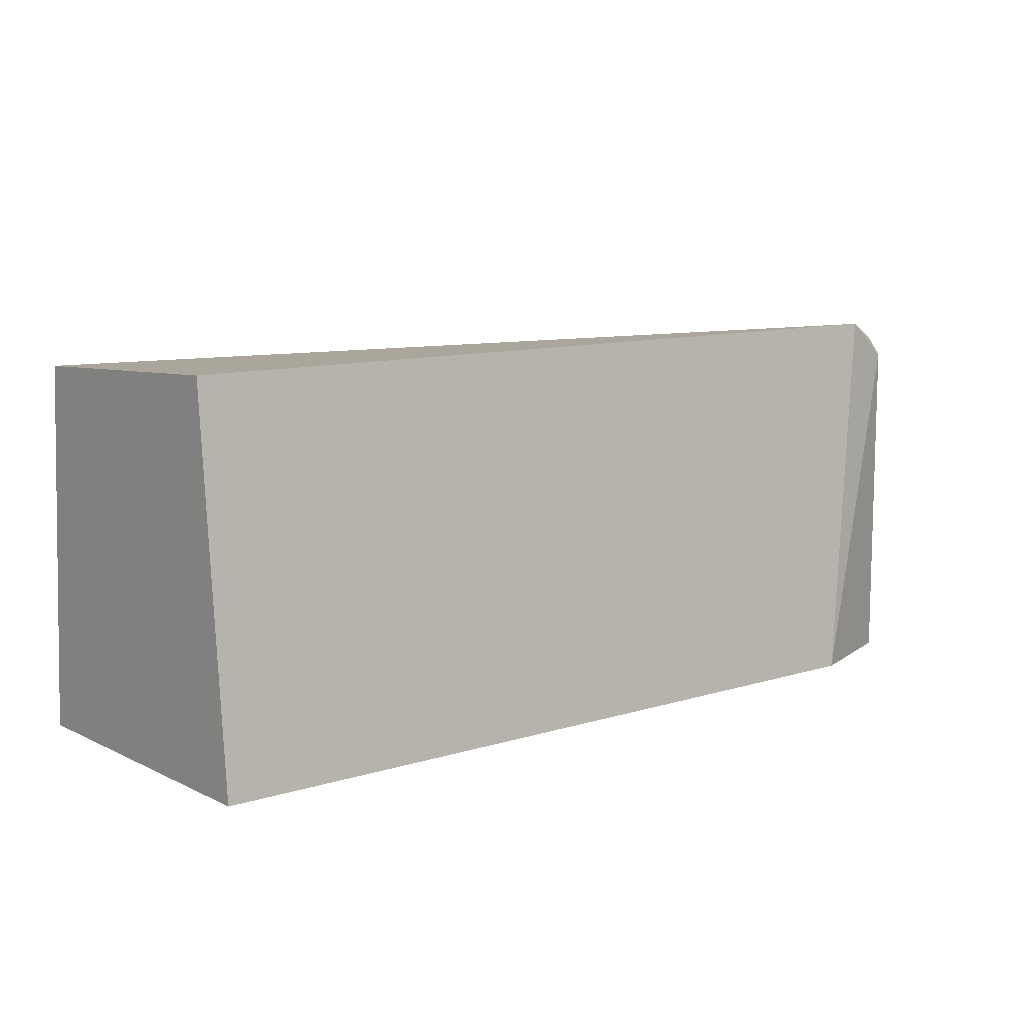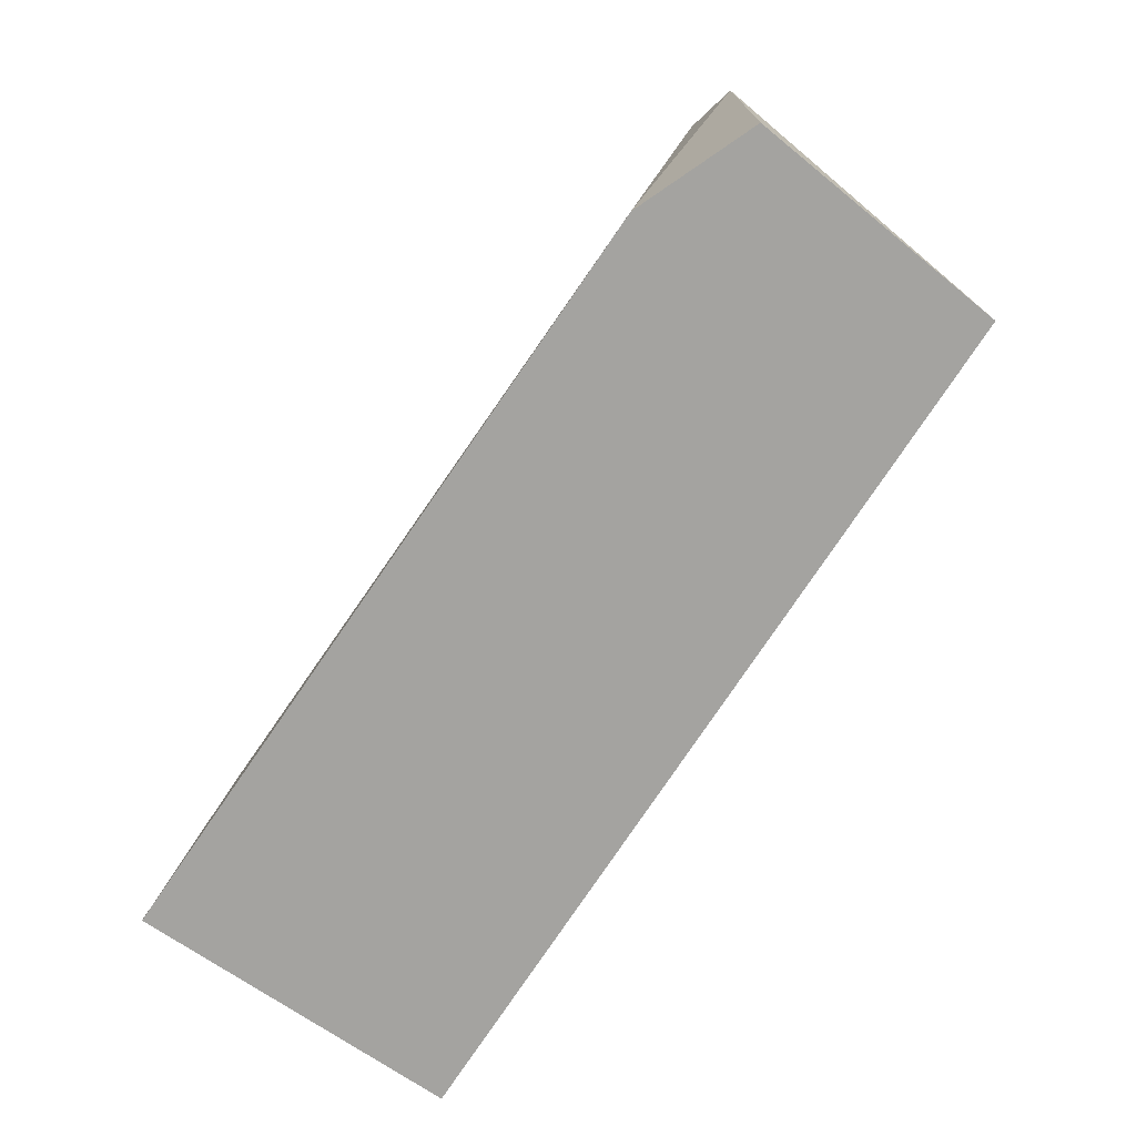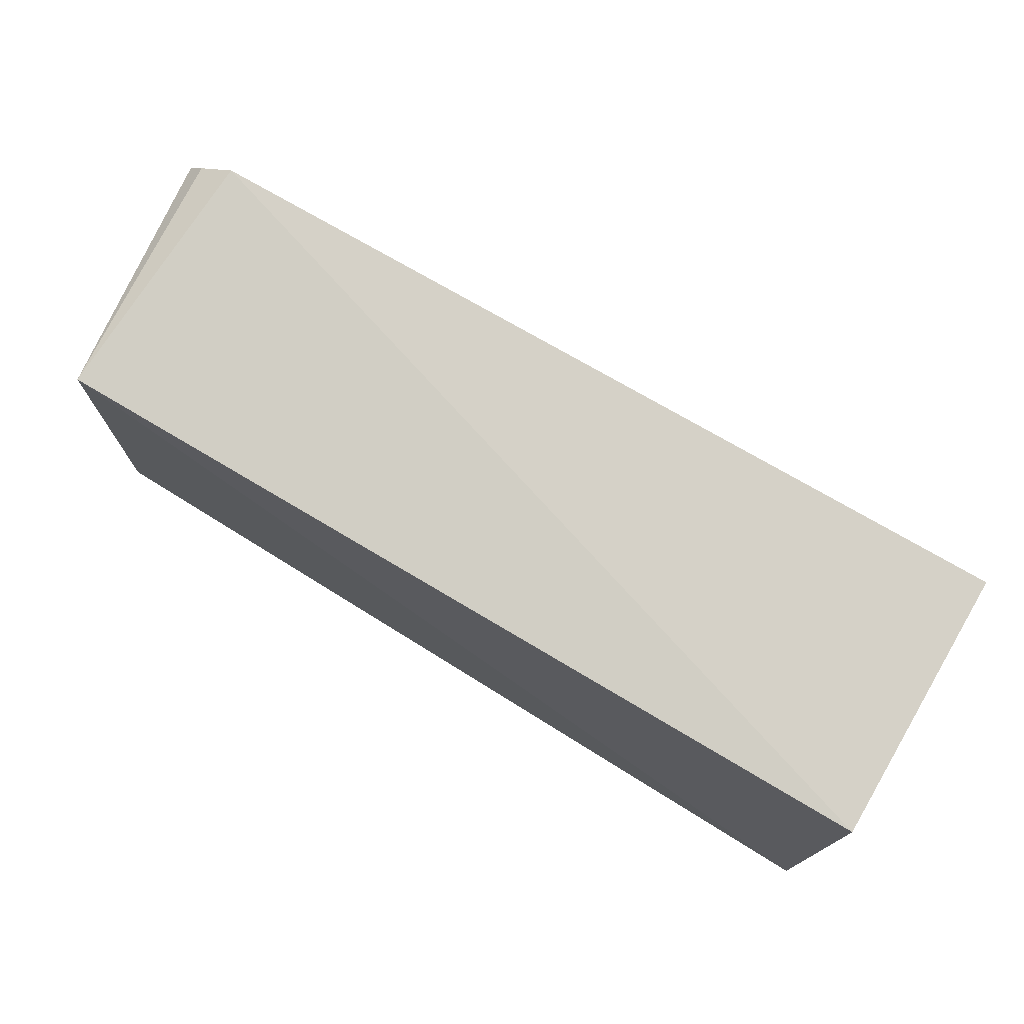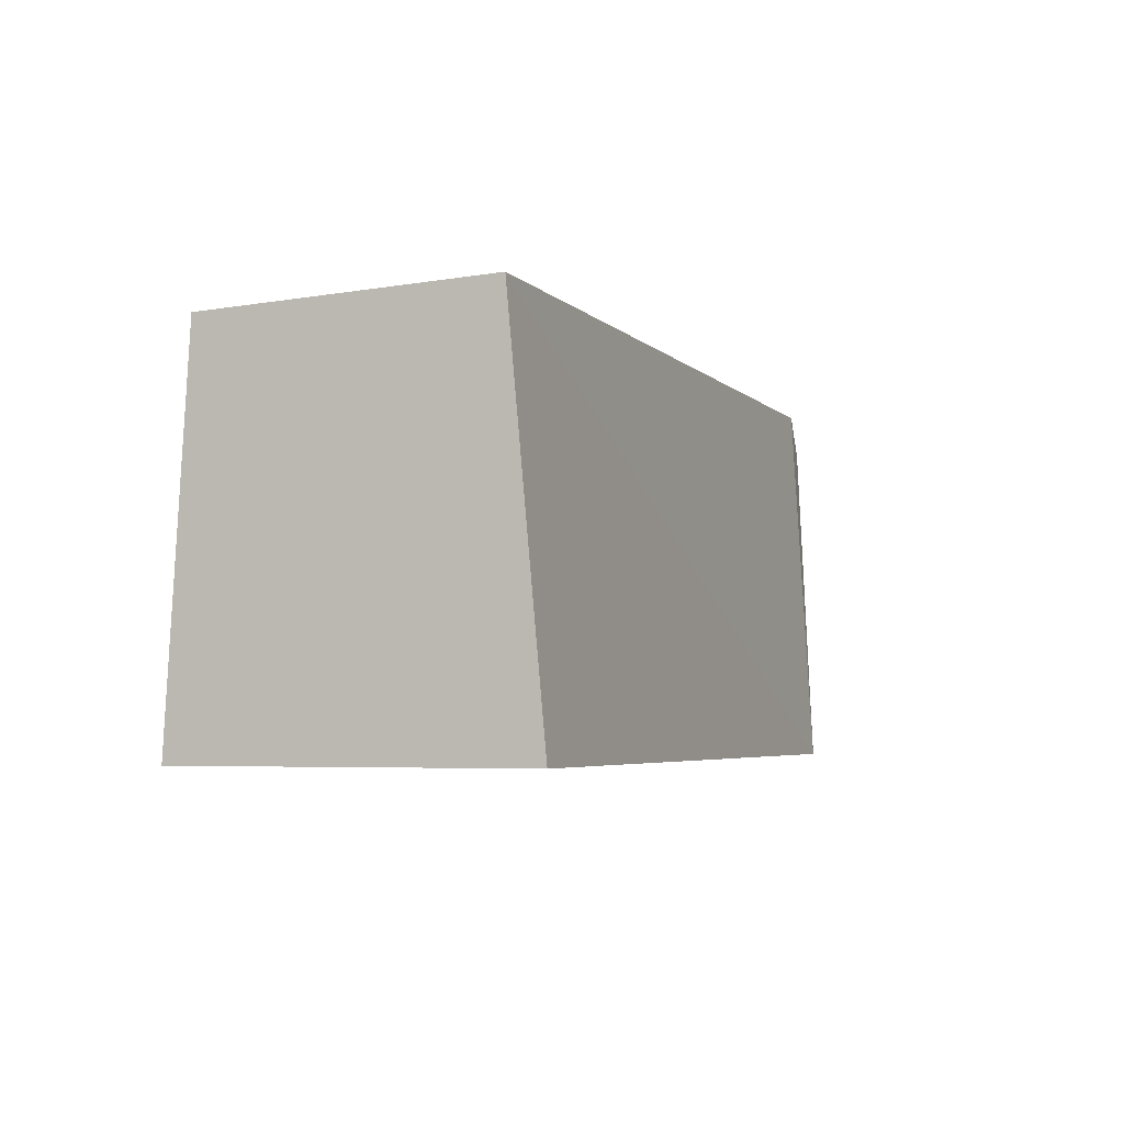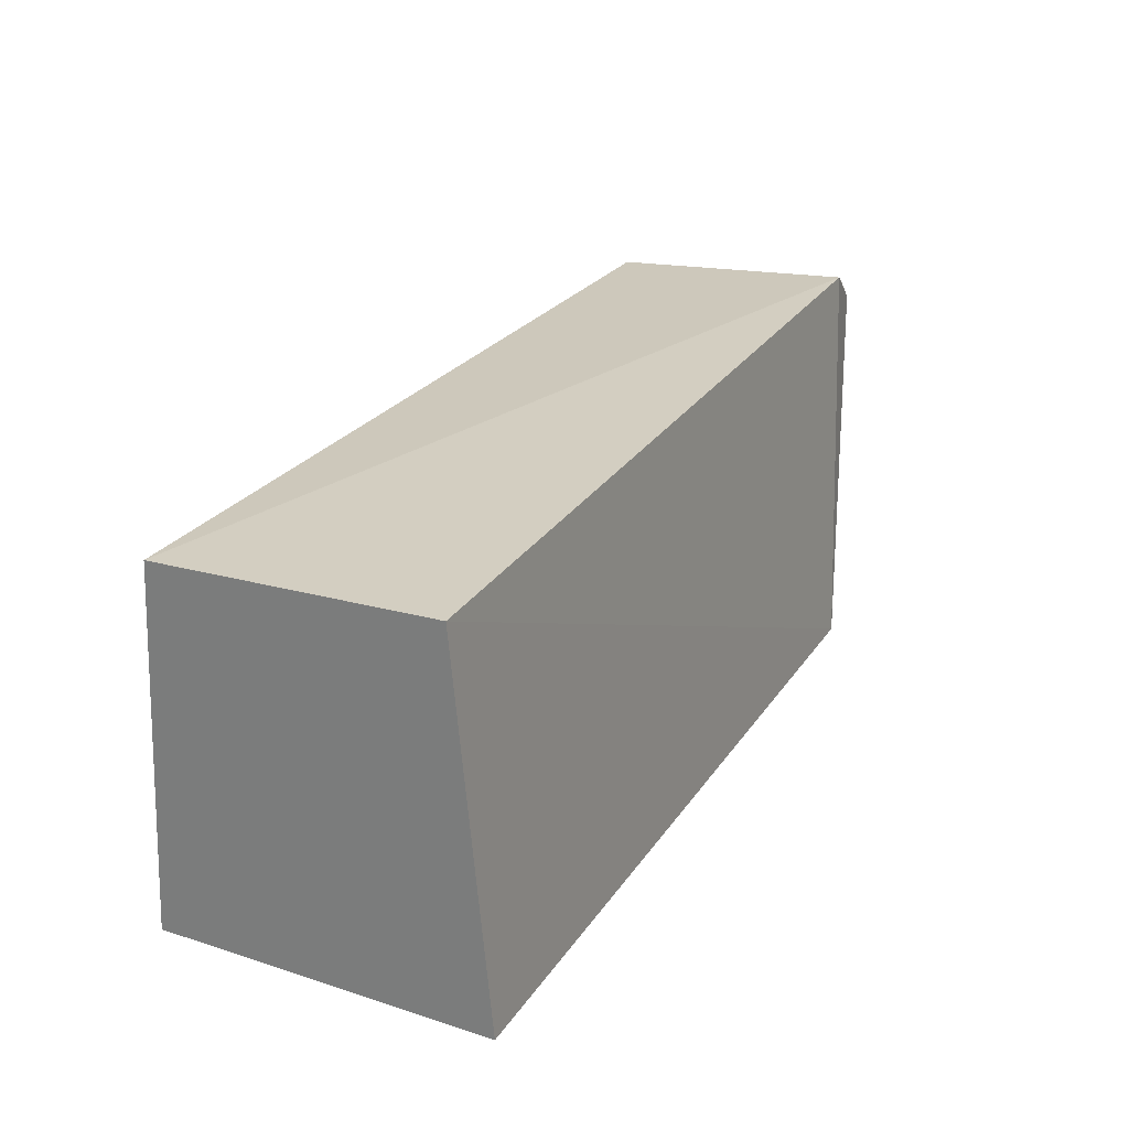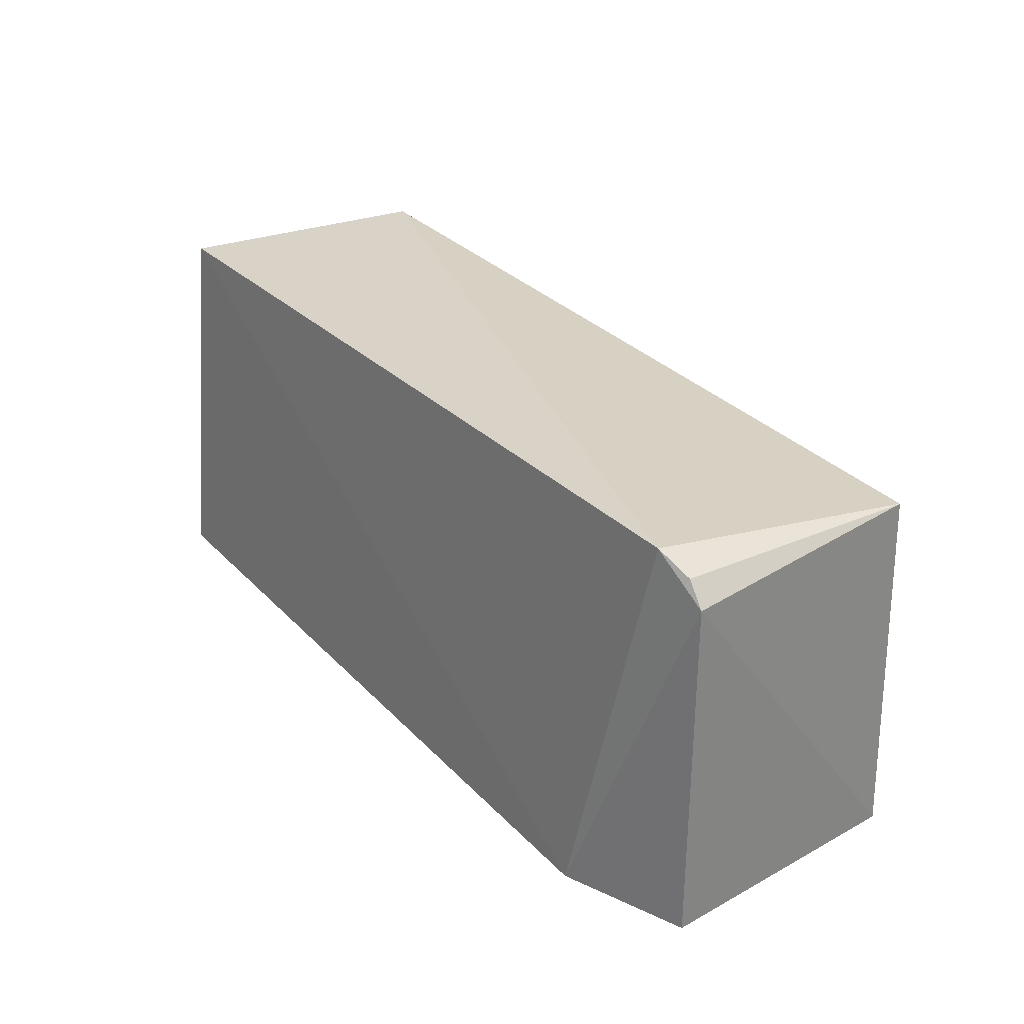
<metadata>
{"format":"obj","ext":"obj","renderer":"f3d","projection":"perspective","resolution":1024,"background":"white","views":[{"elev":9.6,"azim":-39.1,"up":"+Z"},{"elev":-72.8,"azim":55.6,"up":"+Z"},{"elev":76.4,"azim":-149.9,"up":"+Z"},{"elev":-4.5,"azim":-68.7,"up":"+Z"},{"elev":26.4,"azim":-63.3,"up":"+Z"},{"elev":29.3,"azim":55.8,"up":"+Z"}]}
</metadata>
<code>
v 0.5906 0.009047 0.3255
v 0.5926 -0.009211 0.3247
v 0.5911 0.009479 0.2998
v 0.5271 0.01127 0.2999
v 0.5271 -0.0101 0.3269
v 0.5889 -0.00973 0.3275
v 0.5271 0.009715 0.3261
v 0.5271 -0.01259 0.2999
v 0.5913 -0.009131 0.3263
v 0.584 -0.01259 0.2999
v 0.5926 -0.00925 0.2999
f 1 2 3
f 1 3 4
f 7 1 4
f 7 6 1
f 7 5 6
f 8 4 3
f 8 7 4
f 8 5 7
f 9 6 2
f 9 2 1
f 9 1 6
f 10 8 3
f 10 2 6
f 10 6 5
f 10 5 8
f 11 10 3
f 11 3 2
f 11 2 10

</code>
